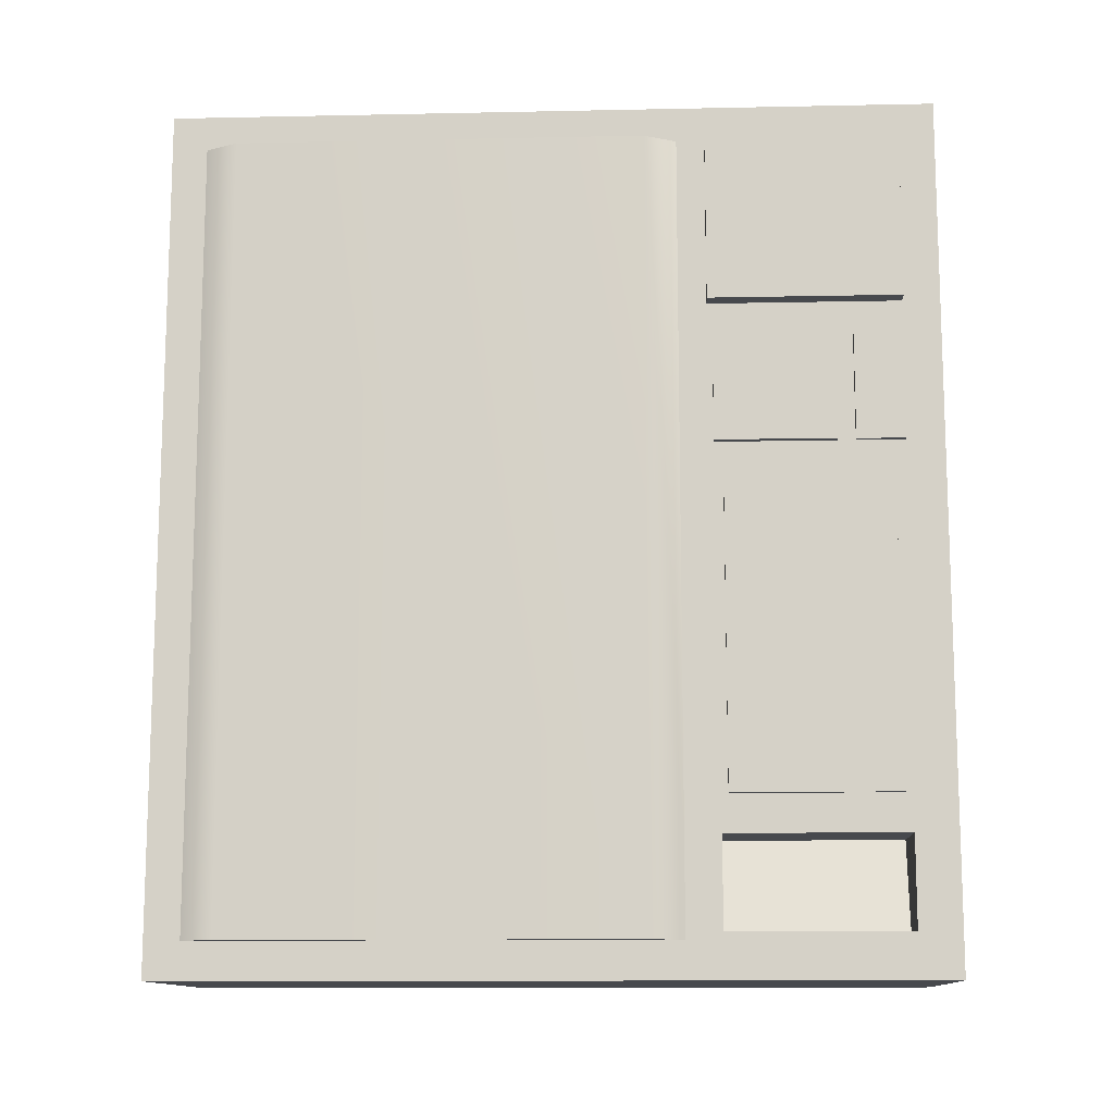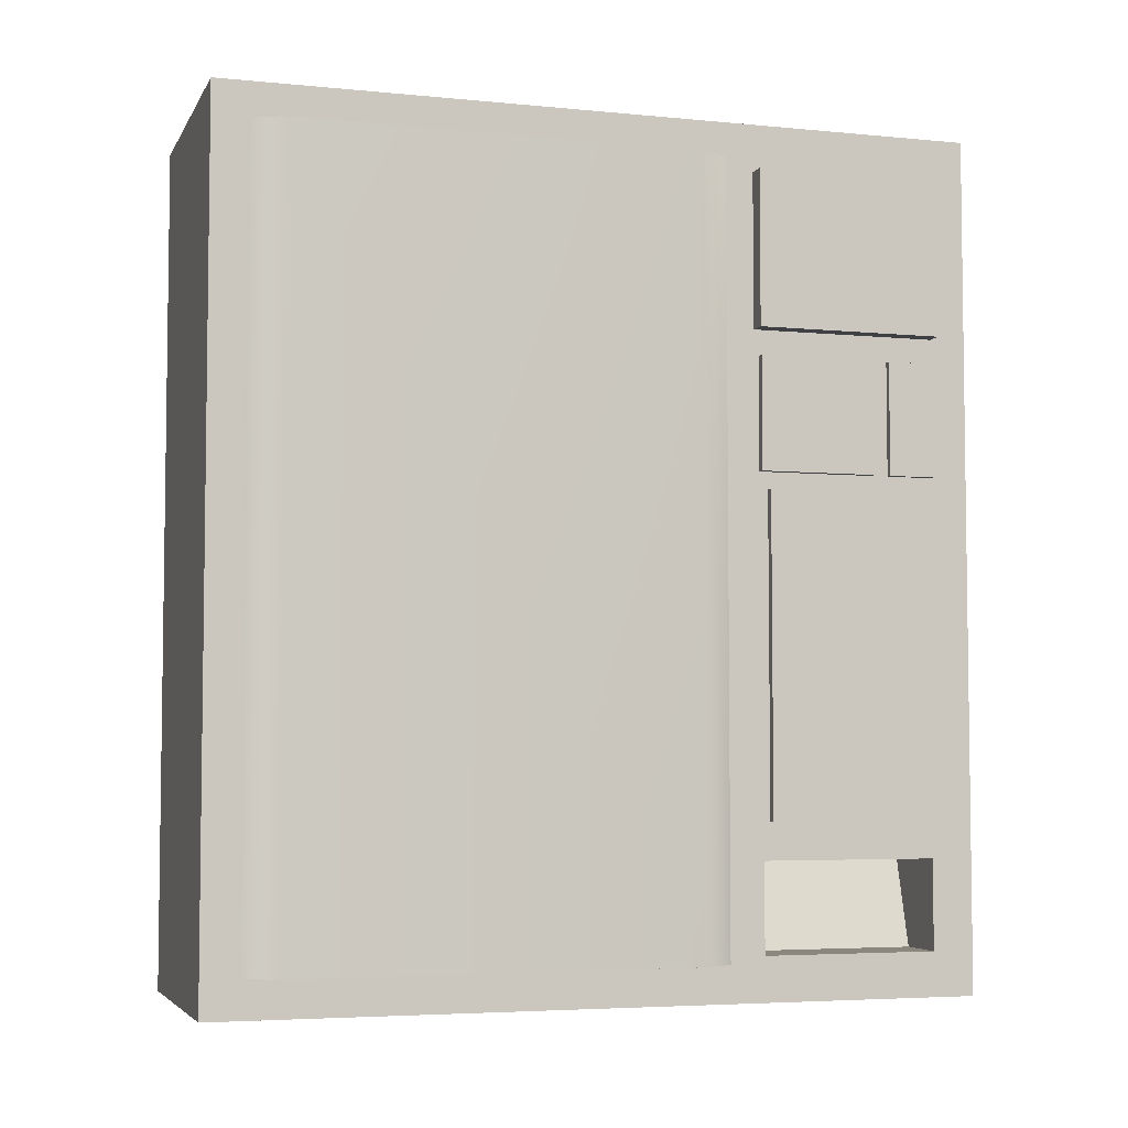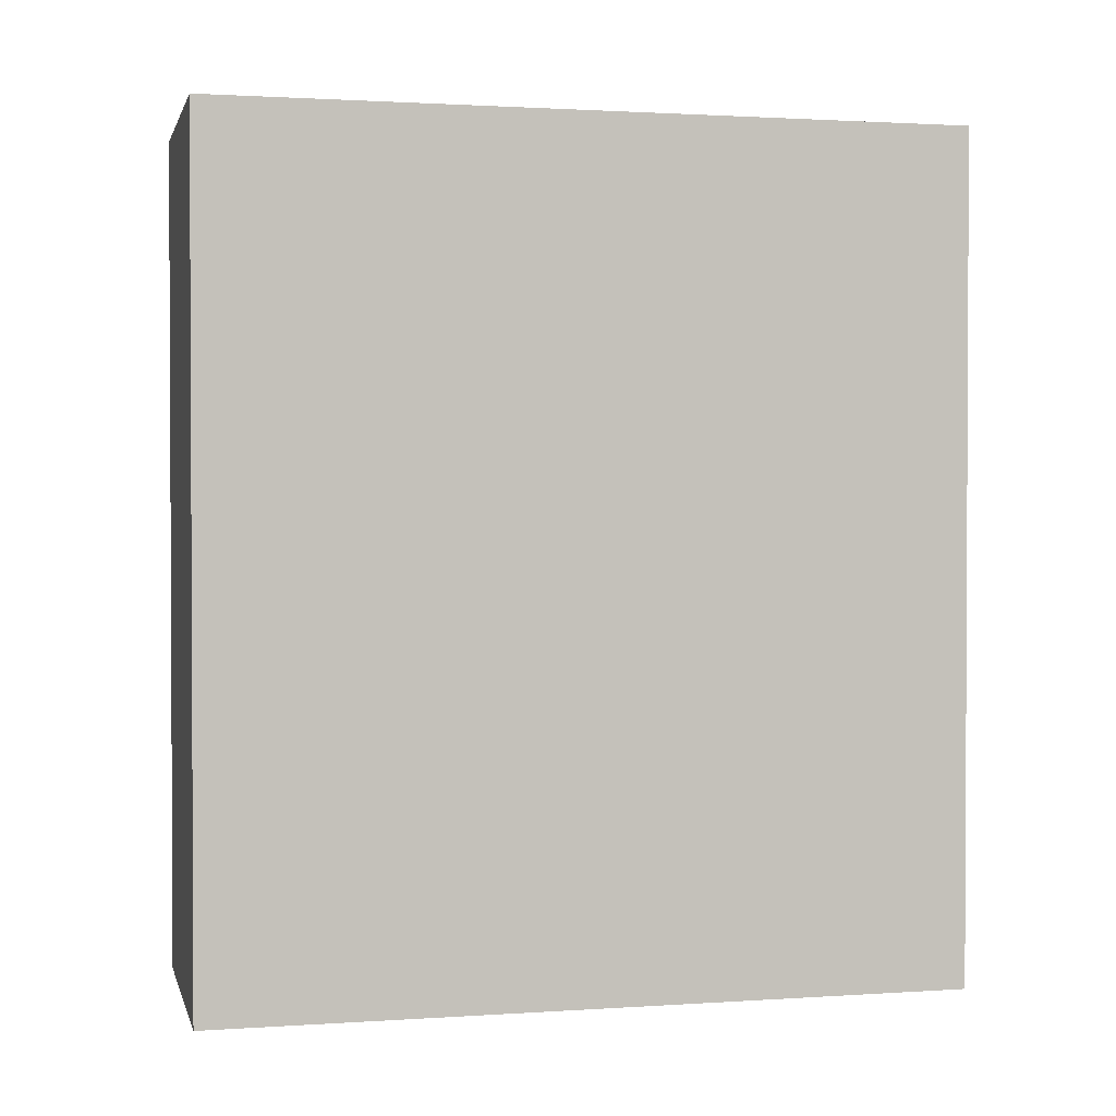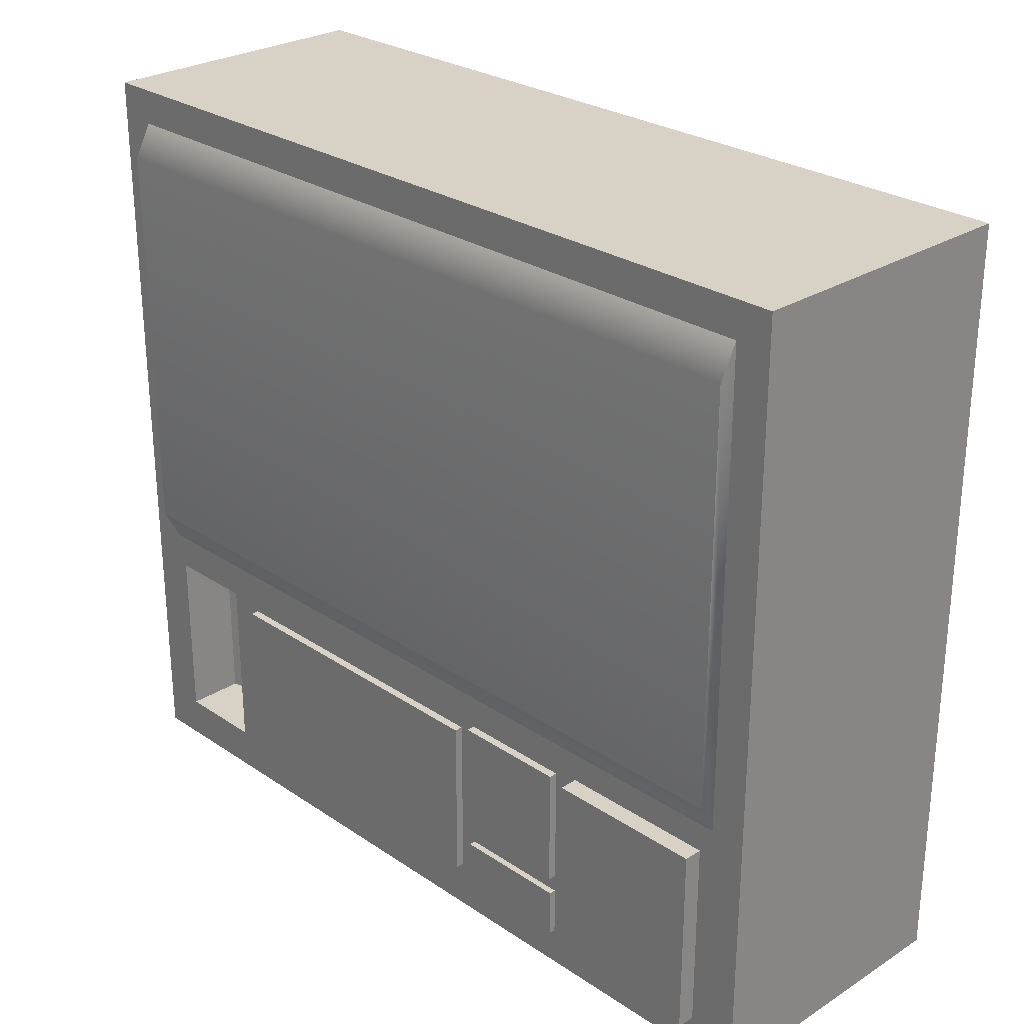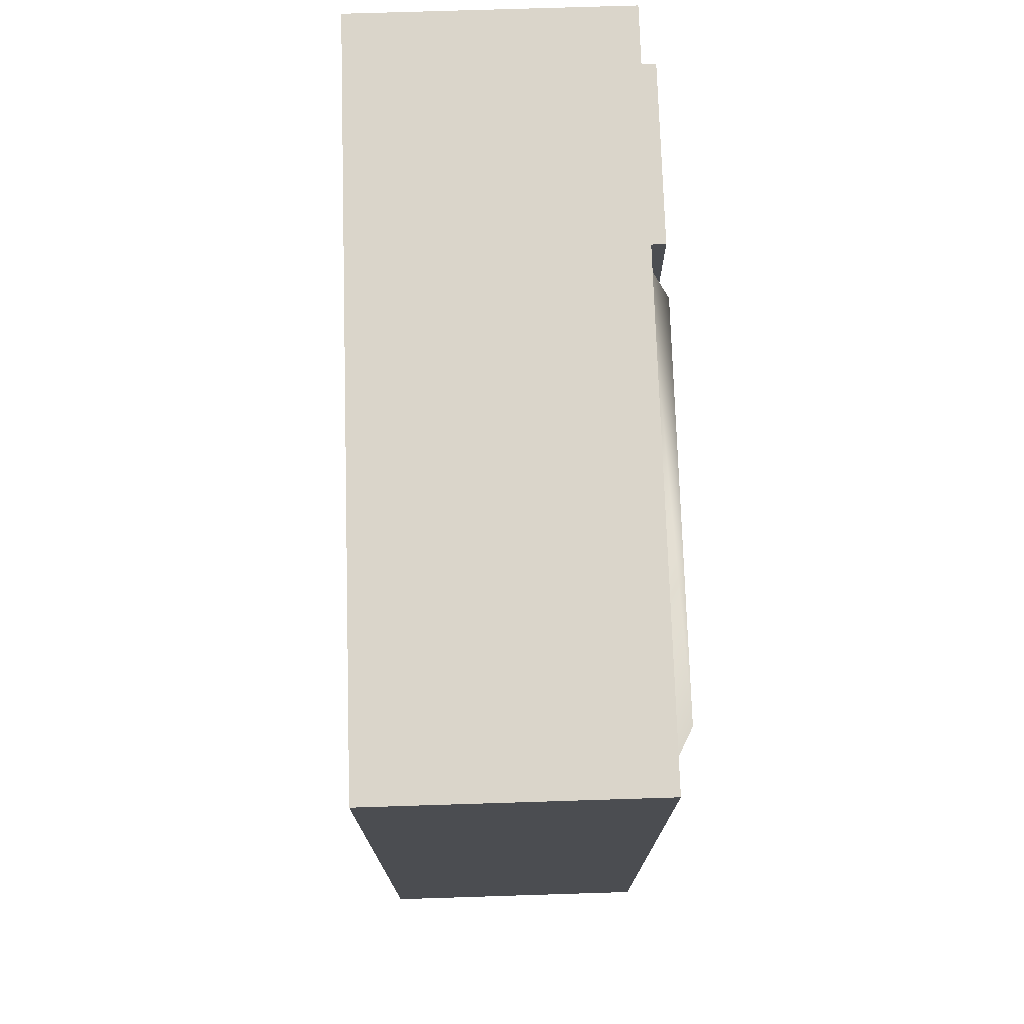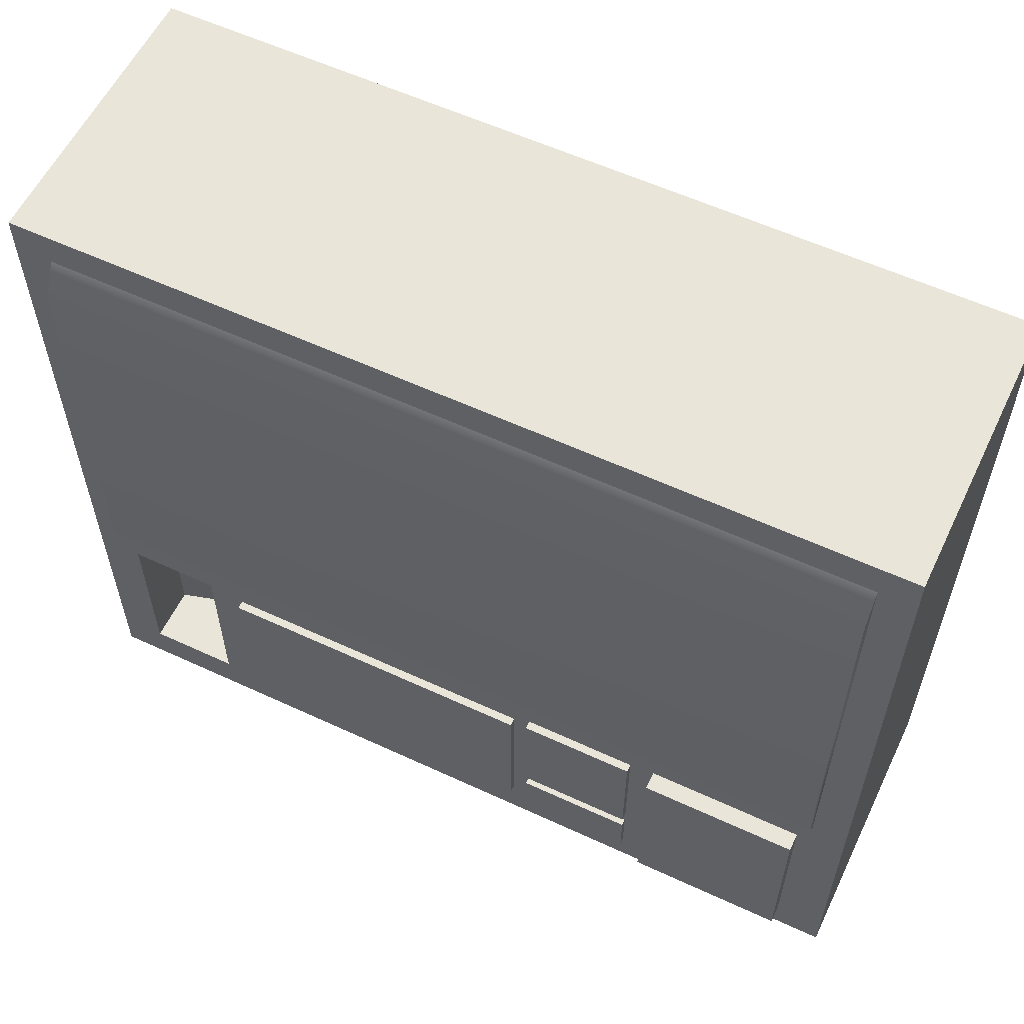
<metadata>
{"format":"obj","ext":"obj","renderer":"f3d","projection":"perspective","resolution":1024,"background":"white","views":[{"elev":-12.1,"azim":92.8,"up":"+Y"},{"elev":-4.8,"azim":72.8,"up":"+Y"},{"elev":1.5,"azim":-103.5,"up":"+Y"},{"elev":27.2,"azim":135.9,"up":"+Z"},{"elev":74.2,"azim":-1.8,"up":"+Y"},{"elev":58.3,"azim":115.6,"up":"+Z"}]}
</metadata>
<code>
g default
v 0.7437 0.1947 1.828
v 0.7437 4.316 1.828
v 0.8392 4.316 1.647
v 0.7438 4.316 -0.6699
v 0.8392 4.316 -0.4887
v 0.7438 0.1947 -0.6699
v 0.8392 0.1947 -0.4887
v 0.8392 0.1947 1.647
g pCube2
f 2 3 4
f 4 3 5
f 7 8 6
f 6 8 1
f 7 6 5
f 5 6 4
f 8 7 3
f 3 7 5
f 1 8 2
f 2 8 3
g default
v 0.7525 3.424 -0.8046
v 0.8475 3.424 -0.8046
v 0.7525 4.247 -0.8046
v 0.8475 4.247 -0.8046
v 0.7525 4.247 -1.805
v 0.8475 4.247 -1.805
v 0.7525 3.424 -1.805
v 0.8475 3.424 -1.805
g pCube3
f 9 10 11
f 11 10 12
f 11 12 13
f 13 12 14
f 13 14 15
f 15 14 16
f 15 16 9
f 9 16 10
f 10 16 12
f 12 16 14
g default
v 0.7498 2.69 -1.55
v 0.7836 2.69 -1.55
v 0.7498 3.29 -1.55
v 0.7836 3.29 -1.55
v 0.7498 3.29 -1.8
v 0.7836 3.29 -1.8
v 0.7498 2.69 -1.8
v 0.7836 2.69 -1.8
g pCube4
f 17 18 19
f 19 18 20
f 19 20 21
f 21 20 22
f 21 22 23
f 23 22 24
f 23 24 17
f 17 24 18
f 18 24 20
f 20 24 22
g default
v 0.7475 2.69 -0.8314
v 0.7925 2.69 -0.8314
v 0.7475 3.29 -0.8314
v 0.7925 3.29 -0.8314
v 0.7475 3.29 -1.457
v 0.7925 3.29 -1.457
v 0.7475 2.69 -1.457
v 0.7925 2.69 -1.457
g pCube5
f 25 26 27
f 27 26 28
f 27 28 29
f 29 28 30
f 29 30 31
f 31 30 32
f 31 32 25
f 25 32 26
f 26 32 28
f 28 32 30
g default
v 0.7475 0.9048 -0.8774
v 0.7925 0.9048 -0.8774
v 0.7475 2.598 -0.8774
v 0.7925 2.598 -0.8774
v 0.7475 2.598 -1.741
v 0.7925 2.598 -1.741
v 0.7475 0.9048 -1.741
v 0.7925 0.9048 -1.741
g pCube6
f 33 34 35
f 35 34 36
f 35 36 37
f 37 36 38
f 37 38 39
f 39 38 40
f 39 40 33
f 33 40 34
f 34 40 36
f 36 40 38
g default
v -0.75 0 2
v 0.75 0 2
v 0.75 4.5 2
v -0.75 4.5 2
v -0.75 0 -2
v -0.75 4.5 -2
v 0.75 0 -2
v 0.75 0.7092 -0.8431
v 0.75 0.7092 -1.78
v 0.75 0.2343 -1.78
v 0.75 4.5 -2
v 0.75 0.2343 -0.8431
v 0.4521 0.2343 -0.8431
v 0.3153 0.7092 -0.8431
v 0.3153 0.7092 -1.78
v 0.4521 0.2343 -1.78
g pCube8
f 41 42 44
f 44 42 43
f 45 41 46
f 46 41 44
f 45 47 41
f 41 47 42
f 47 51 50
f 50 51 49
f 42 48 43
f 51 43 49
f 48 49 43
f 47 50 42
f 50 52 42
f 42 52 48
f 44 43 46
f 46 43 51
f 46 51 45
f 45 51 47
f 52 53 48
f 48 53 54
f 49 48 55
f 55 48 54
f 56 55 53
f 53 55 54
f 52 50 53
f 53 50 56
f 50 49 56
f 56 49 55
g default
v 0.7437 0.1947 1.828
v 0.7437 4.316 1.828
v 0.8392 4.316 1.647
v 0.7438 4.316 -0.6699
v 0.8392 4.316 -0.4887
v 0.7438 0.1947 -0.6699
v 0.8392 0.1947 -0.4887
v 0.8392 0.1947 1.647
g pCube2
f 58 59 60
f 60 59 61
f 63 64 62
f 62 64 57
f 63 62 61
f 61 62 60
f 64 63 59
f 59 63 61
f 57 64 58
f 58 64 59
g default
v 0.7525 3.424 -0.8046
v 0.8475 3.424 -0.8046
v 0.7525 4.247 -0.8046
v 0.8475 4.247 -0.8046
v 0.7525 4.247 -1.805
v 0.8475 4.247 -1.805
v 0.7525 3.424 -1.805
v 0.8475 3.424 -1.805
g pCube3
f 65 66 67
f 67 66 68
f 67 68 69
f 69 68 70
f 69 70 71
f 71 70 72
f 71 72 65
f 65 72 66
f 66 72 68
f 68 72 70
g default
v 0.7498 2.69 -1.55
v 0.7836 2.69 -1.55
v 0.7498 3.29 -1.55
v 0.7836 3.29 -1.55
v 0.7498 3.29 -1.8
v 0.7836 3.29 -1.8
v 0.7498 2.69 -1.8
v 0.7836 2.69 -1.8
g pCube4
f 73 74 75
f 75 74 76
f 75 76 77
f 77 76 78
f 77 78 79
f 79 78 80
f 79 80 73
f 73 80 74
f 74 80 76
f 76 80 78
g default
v 0.7475 2.69 -0.8314
v 0.7925 2.69 -0.8314
v 0.7475 3.29 -0.8314
v 0.7925 3.29 -0.8314
v 0.7475 3.29 -1.457
v 0.7925 3.29 -1.457
v 0.7475 2.69 -1.457
v 0.7925 2.69 -1.457
g pCube5
f 81 82 83
f 83 82 84
f 83 84 85
f 85 84 86
f 85 86 87
f 87 86 88
f 87 88 81
f 81 88 82
f 82 88 84
f 84 88 86
g default
v 0.7475 0.9048 -0.8774
v 0.7925 0.9048 -0.8774
v 0.7475 2.598 -0.8774
v 0.7925 2.598 -0.8774
v 0.7475 2.598 -1.741
v 0.7925 2.598 -1.741
v 0.7475 0.9048 -1.741
v 0.7925 0.9048 -1.741
g pCube6
f 89 90 91
f 91 90 92
f 91 92 93
f 93 92 94
f 93 94 95
f 95 94 96
f 95 96 89
f 89 96 90
f 90 96 92
f 92 96 94
g default
v -0.75 0 2
v 0.75 0 2
v 0.75 4.5 2
v -0.75 4.5 2
v -0.75 0 -2
v -0.75 4.5 -2
v 0.75 0 -2
v 0.75 0.7092 -0.8431
v 0.75 0.7092 -1.78
v 0.75 0.2343 -1.78
v 0.75 4.5 -2
v 0.75 0.2343 -0.8431
v 0.4521 0.2343 -0.8431
v 0.3153 0.7092 -0.8431
v 0.3153 0.7092 -1.78
v 0.4521 0.2343 -1.78
g pCube8
f 97 98 100
f 100 98 99
f 101 97 102
f 102 97 100
f 101 103 97
f 97 103 98
f 103 107 106
f 106 107 105
f 98 104 99
f 107 99 105
f 104 105 99
f 103 106 98
f 106 108 98
f 98 108 104
f 100 99 102
f 102 99 107
f 102 107 101
f 101 107 103
f 108 109 104
f 104 109 110
f 105 104 111
f 111 104 110
f 112 111 109
f 109 111 110
f 108 106 109
f 109 106 112
f 106 105 112
f 112 105 111

</code>
